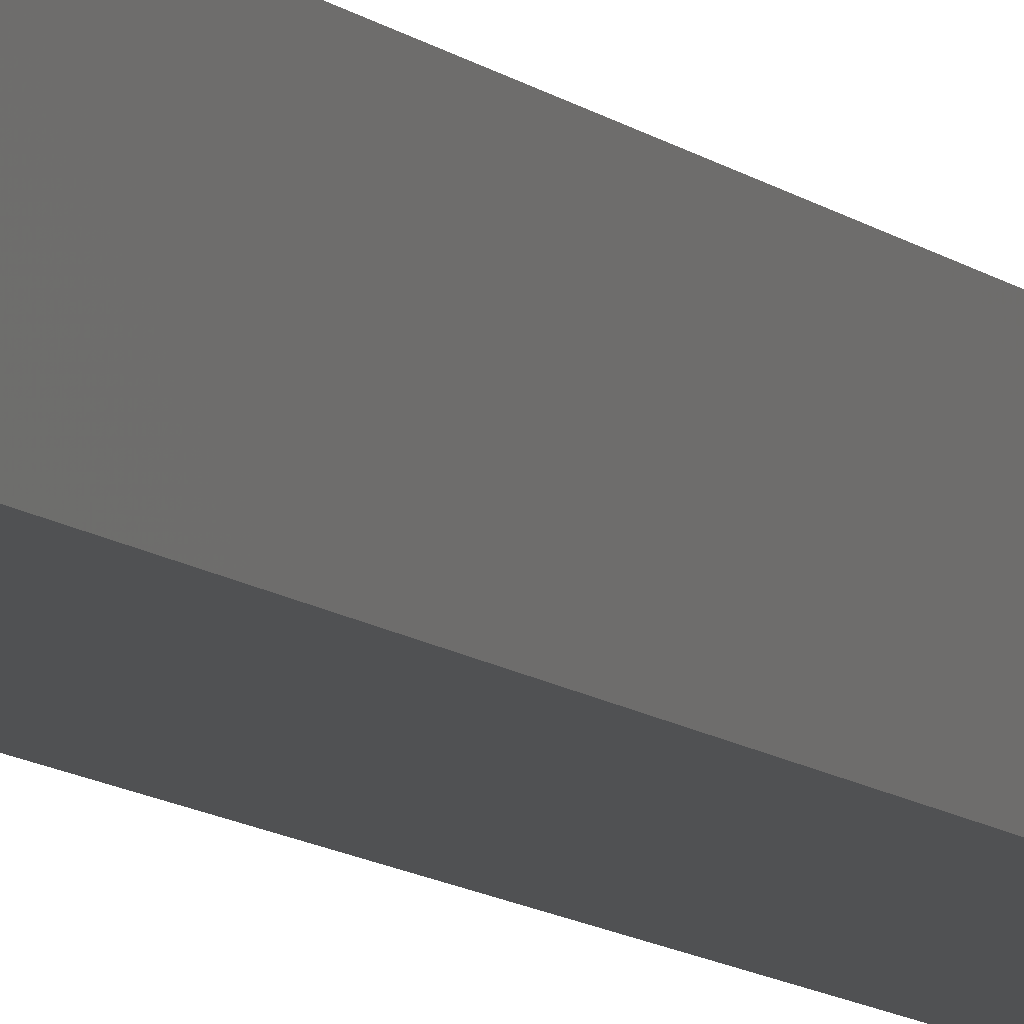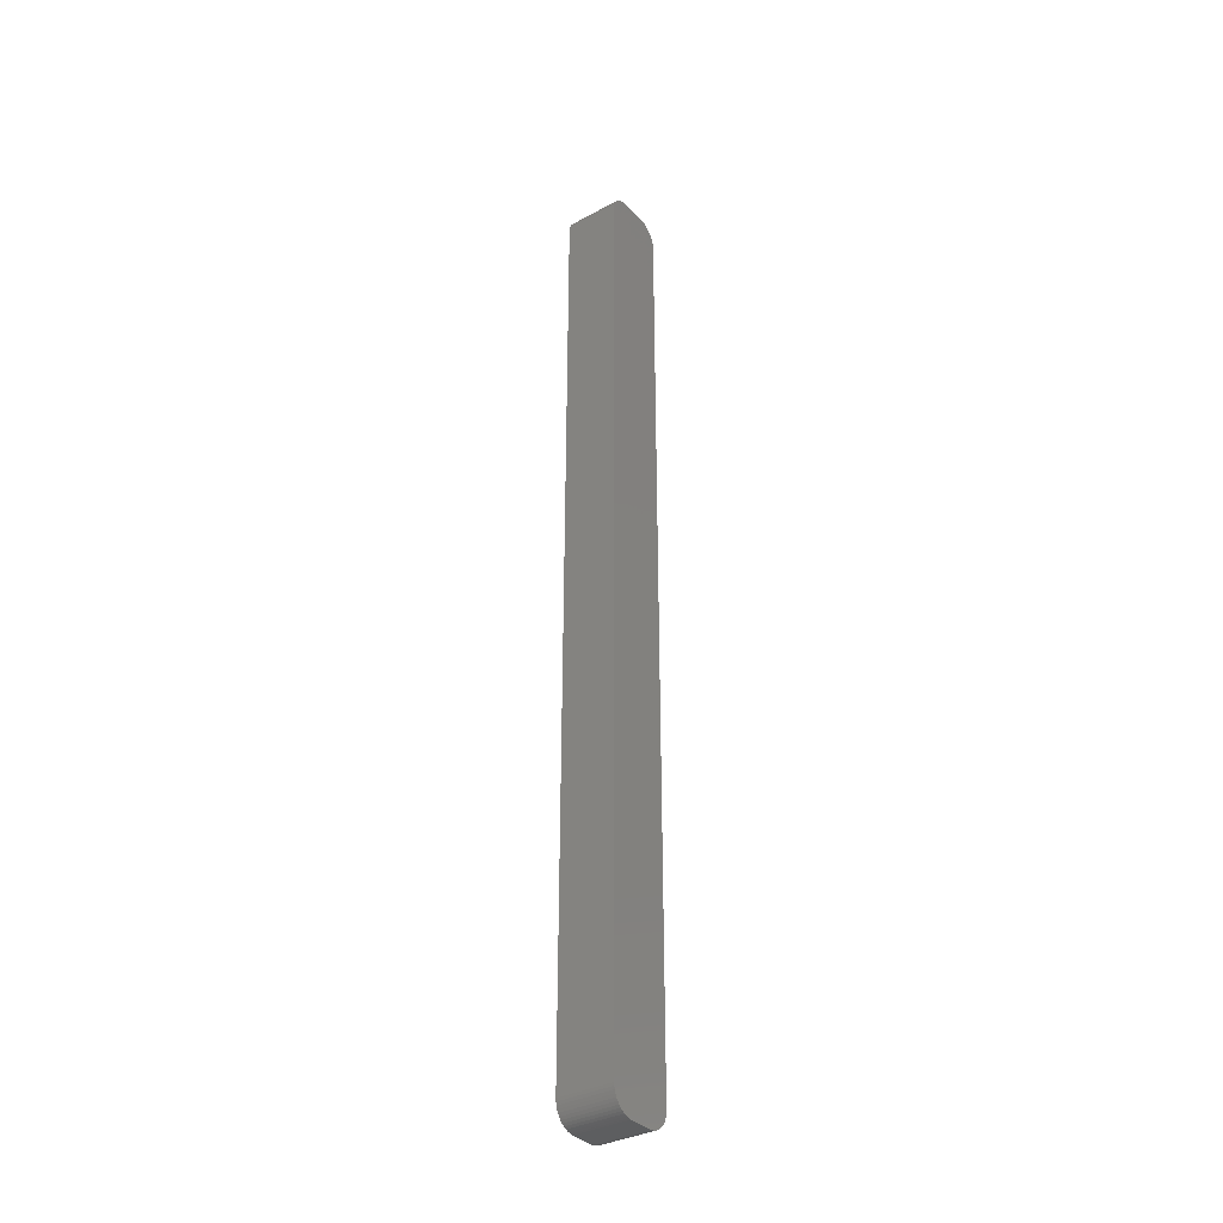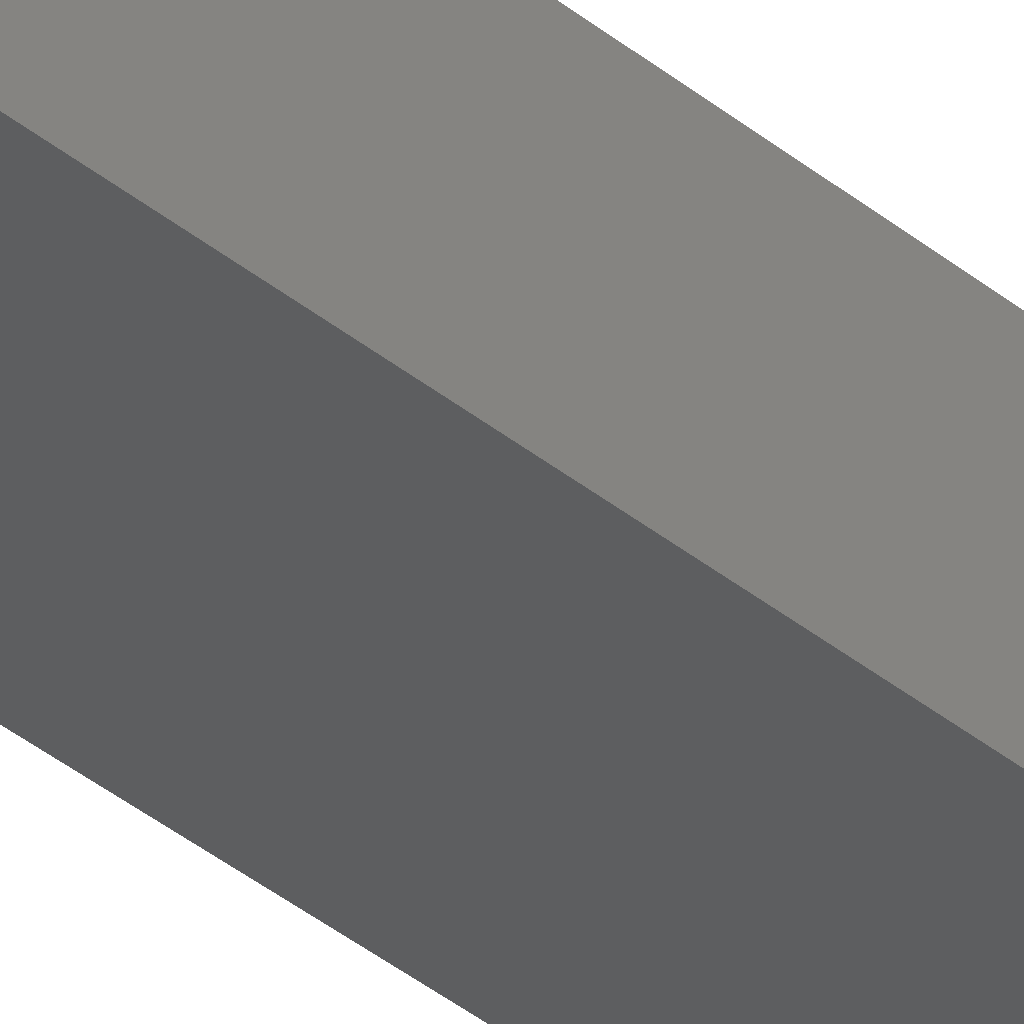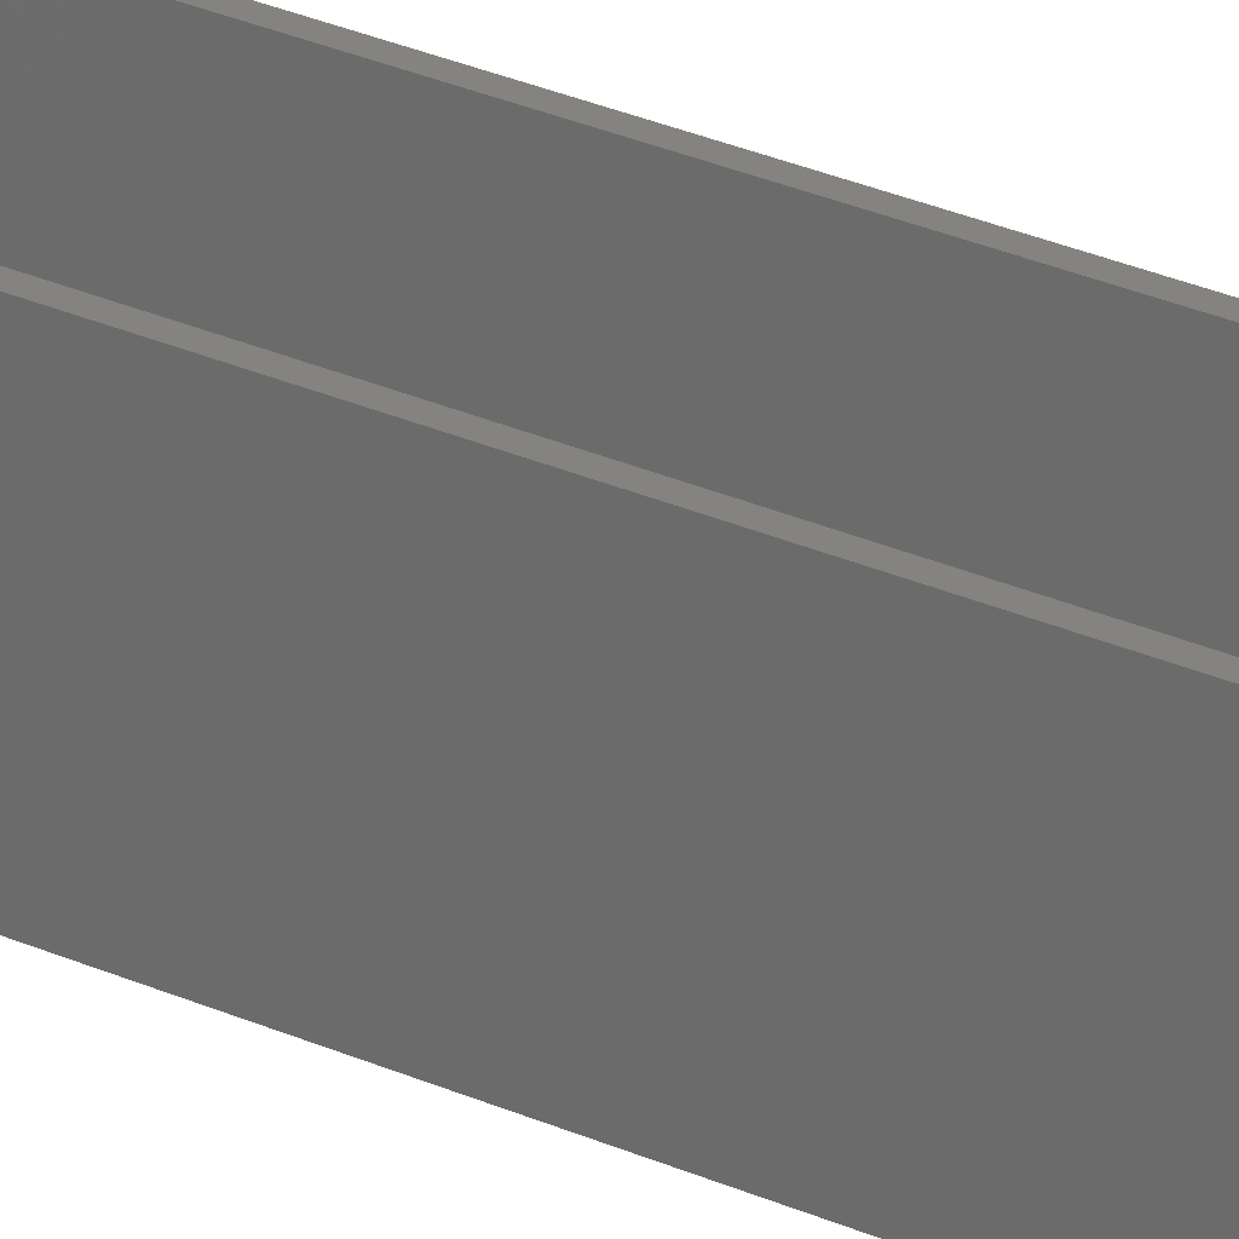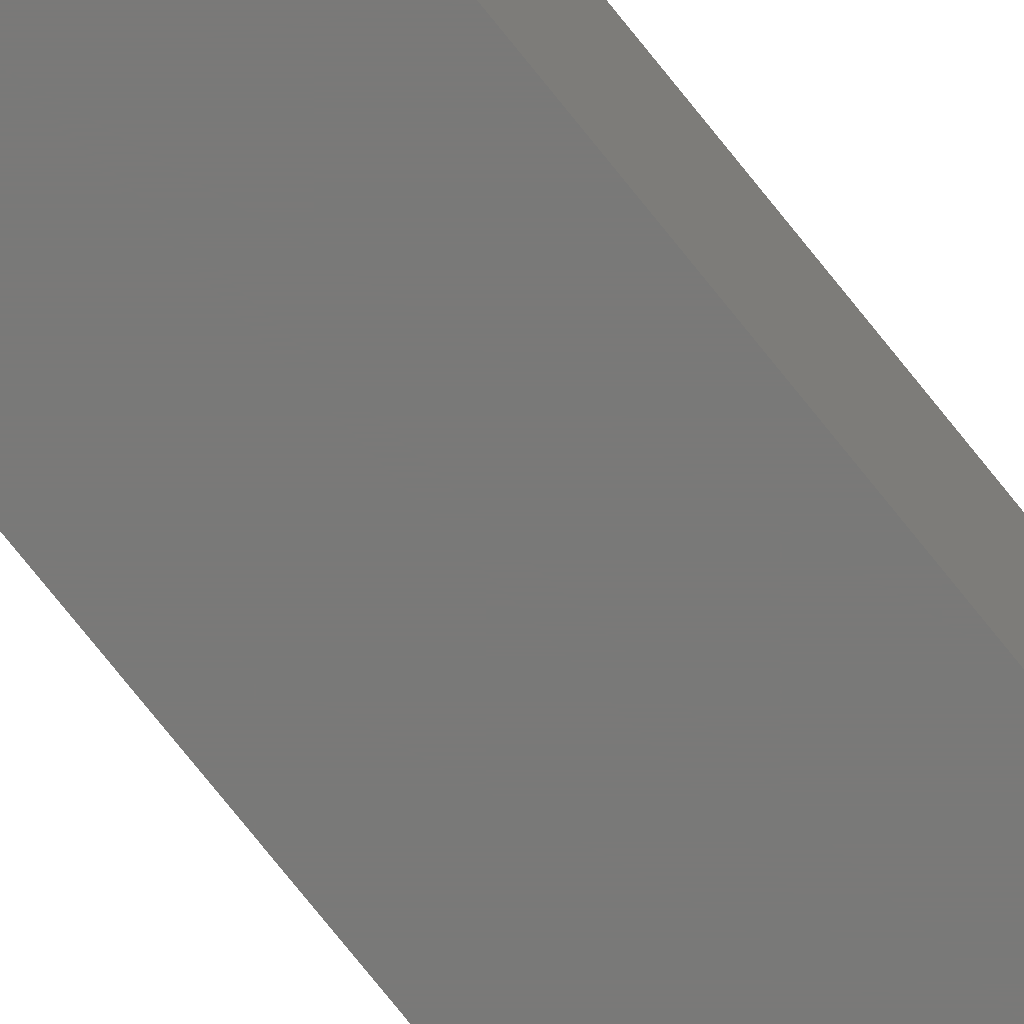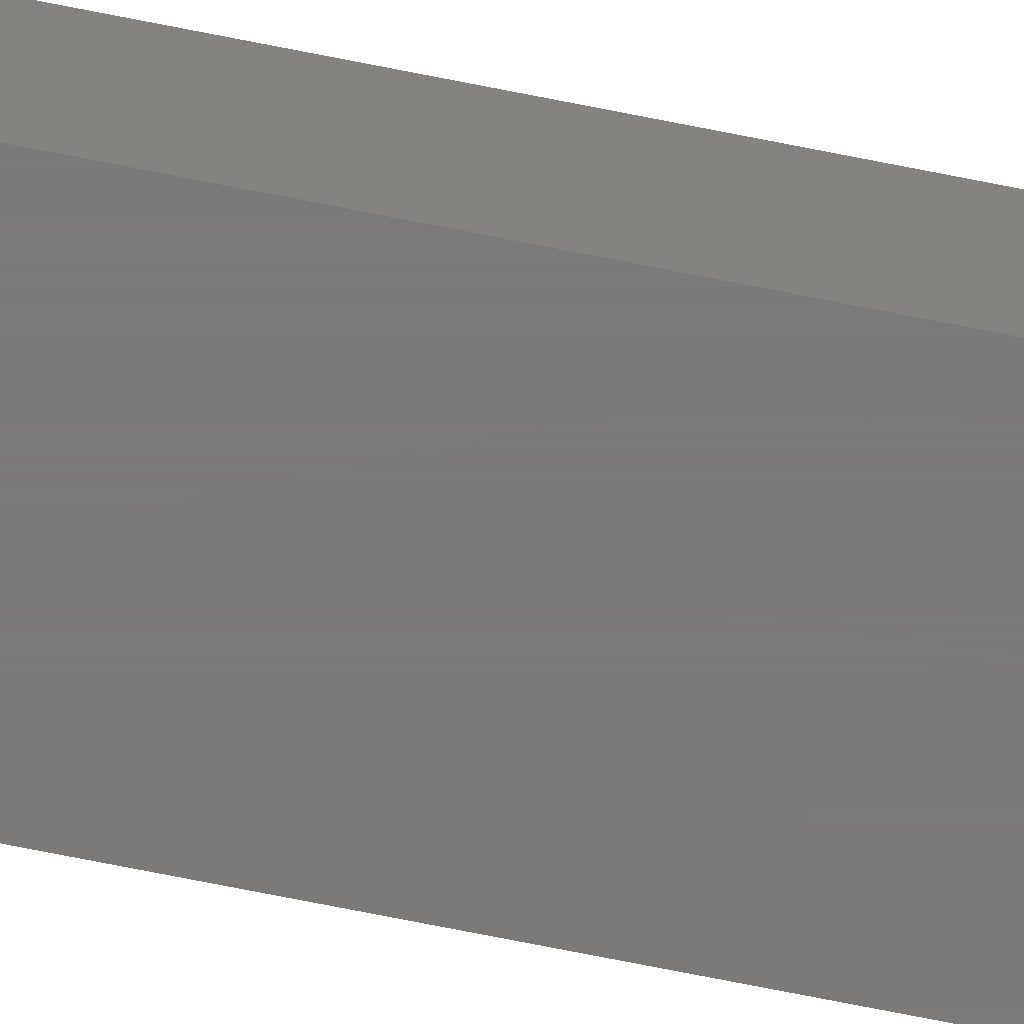
<metadata>
{"format":"stl","ext":"stl","renderer":"f3d","projection":"perspective","resolution":1024,"background":"white","views":[{"elev":-7.1,"azim":-160.5,"up":"+Z"},{"elev":-34.6,"azim":126.0,"up":"+Y"},{"elev":-34.7,"azim":-138.3,"up":"+Z"},{"elev":18.9,"azim":-45.1,"up":"+Z"},{"elev":-72.2,"azim":-141.9,"up":"+Z"},{"elev":-73.8,"azim":-101.2,"up":"+Z"}]}
</metadata>
<code>
# stl→obj: 208 verts, 412 faces
v 2.814 105 0
v -2.814 105 12
v 2.814 105 12
v -2.814 105 0
v 6.5 100 12
v 7.5 100 12
v 7.461 100.6 12
v 7.5 -100 12
v 6.468 100.5 12
v 7.343 101.2 12
v 6.5 -100 12
v 6.374 101 12
v 7.149 101.8 12
v 7.461 -100.6 12
v 6.219 101.5 12
v 6.882 102.4 12
v 6.468 -100.5 12
v 6.005 101.9 12
v 6.545 102.9 12
v 7.343 -101.2 12
v 6.374 -101 12
v 5.736 102.4 12
v 6.145 103.4 12
v 5.416 102.7 12
v 5.687 103.9 12
v 5.05 103.1 12
v 5.179 104.2 12
v 4.643 103.4 12
v 4.629 104.5 12
v 4.203 103.6 12
v 4.045 104.8 12
v 3.736 103.8 12
v 3.437 104.9 12
v 3.25 103.9 12
v 2.751 104 12
v -2.751 104 12
v -3.25 103.9 12
v -3.437 104.9 12
v -3.736 103.8 12
v -4.045 104.8 12
v -4.203 103.6 12
v -4.629 104.5 12
v -4.643 103.4 12
v -5.179 104.2 12
v -5.05 103.1 12
v -5.687 103.9 12
v -5.416 102.7 12
v -6.145 103.4 12
v -5.736 102.4 12
v -6.545 102.9 12
v -6.005 101.9 12
v -6.882 102.4 12
v -6.219 101.5 12
v -7.343 101.2 12
v -6.374 101 12
v -7.149 101.8 12
v 7.149 -101.8 12
v 6.219 -101.5 12
v 6.882 -102.4 12
v 6.005 -101.9 12
v 6.545 -102.9 12
v 5.736 -102.4 12
v 6.145 -103.4 12
v 5.416 -102.7 12
v 5.687 -103.9 12
v 5.05 -103.1 12
v 5.179 -104.2 12
v 4.643 -103.4 12
v 4.629 -104.5 12
v 4.203 -103.6 12
v 4.045 -104.8 12
v 3.736 -103.8 12
v 3.437 -104.9 12
v 3.25 -103.9 12
v 2.814 -105 12
v 2.751 -104 12
v -2.751 -104 12
v -2.814 -105 12
v -3.25 -103.9 12
v -3.437 -104.9 12
v -3.736 -103.8 12
v -4.045 -104.8 12
v -4.203 -103.6 12
v -4.629 -104.5 12
v -4.643 -103.4 12
v -5.179 -104.2 12
v -5.05 -103.1 12
v -5.687 -103.9 12
v -5.416 -102.7 12
v -6.145 -103.4 12
v -5.736 -102.4 12
v -6.545 -102.9 12
v -6.005 -101.9 12
v -6.882 -102.4 12
v -6.219 -101.5 12
v -7.149 -101.8 12
v -6.374 -101 12
v -7.343 -101.2 12
v -6.468 -100.5 12
v -7.461 -100.6 12
v -6.5 -100 12
v -6.5 100 12
v -7.5 100 12
v -6.468 100.5 12
v -7.5 -100 12
v -7.461 100.6 12
v 7.149 101.8 0
v 7.343 101.2 0
v 4.629 -104.5 0
v 5.179 -104.2 0
v -7.461 100.6 0
v -7.343 101.2 0
v -7.461 -100.6 0
v -7.5 -100 0
v -4.045 104.8 0
v -4.629 104.5 0
v 4.045 104.8 0
v 3.437 104.9 0
v -7.5 100 0
v -5.687 103.9 0
v -6.145 103.4 0
v -5.179 104.2 0
v 4.629 104.5 0
v 5.179 104.2 0
v 7.461 100.6 0
v 6.145 103.4 0
v 6.545 102.9 0
v 7.5 100 0
v 7.5 -100 0
v -4.629 -104.5 0
v -4.045 -104.8 0
v 2.814 -105 0
v 7.461 -100.6 0
v 7.343 -101.2 0
v 7.149 -101.8 0
v 6.882 -102.4 0
v 6.545 -102.9 0
v 6.145 -103.4 0
v 5.687 -103.9 0
v 6.882 102.4 0
v 4.045 -104.8 0
v 5.687 103.9 0
v 3.437 -104.9 0
v -2.814 -105 0
v -3.437 -104.9 0
v -3.437 104.9 0
v -5.179 -104.2 0
v -5.687 -103.9 0
v -6.145 -103.4 0
v -6.545 -102.9 0
v -6.882 -102.4 0
v -7.149 -101.8 0
v -6.545 102.9 0
v -7.343 -101.2 0
v -6.882 102.4 0
v -7.149 101.8 0
v 2.751 104 2
v 3.25 103.9 2
v 6.219 -101.5 2
v 6.374 -101 2
v 6.5 100 2
v 6.468 100.5 2
v -4.643 103.4 2
v -4.203 103.6 2
v -6.5 100 2
v 6.5 -100 2
v 6.374 101 2
v -6.5 -100 2
v 6.219 101.5 2
v 2.751 -104 2
v 6.005 101.9 2
v 6.468 -100.5 2
v 5.736 102.4 2
v 5.416 102.7 2
v 5.05 103.1 2
v 6.005 -101.9 2
v 4.643 103.4 2
v 5.736 -102.4 2
v 4.203 103.6 2
v 5.416 -102.7 2
v 3.736 103.8 2
v 5.05 -103.1 2
v 4.643 -103.4 2
v 4.203 -103.6 2
v -2.751 104 2
v 3.736 -103.8 2
v -3.25 103.9 2
v 3.25 -103.9 2
v -3.736 103.8 2
v -2.751 -104 2
v -3.25 -103.9 2
v -3.736 -103.8 2
v -5.05 103.1 2
v -4.203 -103.6 2
v -5.416 102.7 2
v -4.643 -103.4 2
v -5.736 102.4 2
v -5.05 -103.1 2
v -6.005 101.9 2
v -5.416 -102.7 2
v -6.219 101.5 2
v -5.736 -102.4 2
v -6.374 101 2
v -6.005 -101.9 2
v -6.468 100.5 2
v -6.219 -101.5 2
v -6.374 -101 2
v -6.468 -100.5 2
f 1 2 3
f 2 1 4
f 5 6 7
f 6 5 8
f 9 7 10
f 11 8 5
f 12 10 13
f 8 11 14
f 15 13 16
f 17 14 11
f 18 16 19
f 14 17 20
f 21 20 17
f 7 9 5
f 10 12 9
f 13 15 12
f 22 19 23
f 16 18 15
f 19 22 18
f 24 23 25
f 23 24 22
f 26 25 27
f 25 26 24
f 27 28 26
f 29 28 27
f 29 30 28
f 31 30 29
f 31 32 30
f 33 32 31
f 33 34 32
f 3 34 33
f 3 35 34
f 3 36 35
f 2 36 3
f 2 37 36
f 38 37 2
f 38 39 37
f 40 39 38
f 40 41 39
f 42 41 40
f 42 43 41
f 44 43 42
f 43 44 45
f 46 45 44
f 45 46 47
f 48 47 46
f 47 48 49
f 50 49 48
f 49 50 51
f 52 51 50
f 51 52 53
f 54 55 56
f 53 56 55
f 56 53 52
f 20 21 57
f 58 57 21
f 57 58 59
f 60 59 58
f 59 60 61
f 62 61 60
f 61 62 63
f 64 63 62
f 63 64 65
f 66 65 64
f 65 66 67
f 68 67 66
f 68 69 67
f 70 69 68
f 70 71 69
f 72 71 70
f 72 73 71
f 74 73 72
f 74 75 73
f 76 75 74
f 77 75 76
f 77 78 75
f 79 78 77
f 79 80 78
f 81 80 79
f 81 82 80
f 83 82 81
f 83 84 82
f 85 84 83
f 86 85 87
f 85 86 84
f 88 87 89
f 87 88 86
f 90 89 91
f 92 91 93
f 89 90 88
f 94 93 95
f 96 95 97
f 98 97 99
f 91 92 90
f 100 99 101
f 102 103 101
f 55 54 104
f 105 101 103
f 106 104 54
f 100 101 105
f 104 106 102
f 93 94 92
f 102 106 103
f 95 96 94
f 97 98 96
f 99 100 98
f 10 107 13
f 107 10 108
f 109 67 69
f 67 109 110
f 111 54 112
f 54 111 106
f 113 105 114
f 105 113 100
f 115 42 40
f 42 115 116
f 117 33 31
f 33 117 118
f 118 3 33
f 3 118 1
f 119 106 111
f 106 119 103
f 120 48 46
f 48 120 121
f 116 44 42
f 44 116 122
f 123 31 29
f 31 123 117
f 124 29 27
f 29 124 123
f 7 108 10
f 108 7 125
f 19 126 23
f 126 19 127
f 8 128 6
f 128 8 129
f 130 82 84
f 82 130 131
f 114 103 119
f 103 114 105
f 132 129 133
f 129 114 128
f 132 133 134
f 119 128 114
f 132 134 135
f 1 128 119
f 132 135 136
f 128 1 125
f 132 136 137
f 125 1 108
f 132 137 138
f 108 1 107
f 132 138 139
f 107 1 140
f 132 139 110
f 140 1 127
f 132 110 109
f 127 1 126
f 132 109 141
f 126 1 142
f 132 141 143
f 142 1 124
f 129 132 114
f 124 1 123
f 114 132 144
f 123 1 117
f 114 144 145
f 117 1 118
f 114 145 131
f 1 119 4
f 114 131 130
f 4 119 146
f 114 130 147
f 146 119 115
f 114 147 148
f 115 119 116
f 114 148 149
f 116 119 122
f 114 149 150
f 122 119 120
f 114 150 151
f 120 119 121
f 114 151 152
f 121 119 153
f 114 152 154
f 153 119 155
f 114 154 113
f 155 119 156
f 156 119 112
f 112 119 111
f 146 40 38
f 40 146 115
f 4 38 2
f 38 4 146
f 6 125 7
f 125 6 128
f 16 127 19
f 127 16 140
f 13 140 16
f 140 13 107
f 144 75 78
f 75 144 132
f 20 133 14
f 133 20 134
f 149 92 150
f 92 149 90
f 153 48 121
f 48 153 50
f 126 25 23
f 25 126 142
f 142 27 25
f 27 142 124
f 131 80 82
f 80 131 145
f 145 78 80
f 78 145 144
f 132 73 75
f 73 132 143
f 141 69 71
f 69 141 109
f 143 71 73
f 71 143 141
f 139 63 65
f 63 139 138
f 63 137 61
f 137 63 138
f 61 136 59
f 136 61 137
f 57 134 20
f 134 57 135
f 14 129 8
f 129 14 133
f 148 86 88
f 86 148 147
f 154 100 113
f 100 154 98
f 156 52 155
f 52 156 56
f 110 65 67
f 65 110 139
f 149 88 90
f 88 149 148
f 150 94 151
f 94 150 92
f 152 98 154
f 98 152 96
f 151 96 152
f 96 151 94
f 122 46 44
f 46 122 120
f 112 56 156
f 56 112 54
f 155 50 153
f 50 155 52
f 59 135 57
f 135 59 136
f 147 84 86
f 84 147 130
f 157 34 35
f 34 157 158
f 159 21 160
f 21 159 58
f 161 9 162
f 9 161 5
f 163 41 43
f 41 163 164
f 157 161 162
f 161 165 166
f 157 162 167
f 168 166 165
f 157 167 169
f 170 166 168
f 157 169 171
f 166 170 172
f 157 171 173
f 172 170 160
f 157 173 174
f 160 170 159
f 157 174 175
f 159 170 176
f 157 175 177
f 176 170 178
f 157 177 179
f 178 170 180
f 157 179 181
f 180 170 182
f 157 181 158
f 182 170 183
f 161 157 165
f 183 170 184
f 165 157 185
f 184 170 186
f 165 185 187
f 186 170 188
f 165 187 189
f 170 168 190
f 165 189 164
f 190 168 191
f 165 164 163
f 191 168 192
f 165 163 193
f 192 168 194
f 165 193 195
f 194 168 196
f 165 195 197
f 196 168 198
f 165 197 199
f 198 168 200
f 165 199 201
f 200 168 202
f 165 201 203
f 202 168 204
f 165 203 205
f 204 168 206
f 206 168 207
f 207 168 208
f 185 35 36
f 35 185 157
f 164 39 41
f 39 164 189
f 51 197 49
f 197 51 199
f 55 201 53
f 201 55 203
f 166 5 161
f 5 166 11
f 193 43 45
f 43 193 163
f 195 45 47
f 45 195 193
f 49 195 47
f 195 49 197
f 181 30 32
f 30 181 179
f 179 28 30
f 28 179 177
f 173 24 174
f 24 173 22
f 176 58 159
f 58 176 60
f 99 168 101
f 168 99 208
f 101 165 102
f 165 101 168
f 102 205 104
f 205 102 165
f 189 37 39
f 37 189 187
f 187 36 37
f 36 187 185
f 158 32 34
f 32 158 181
f 167 15 169
f 15 167 12
f 169 18 171
f 18 169 15
f 184 72 70
f 72 184 186
f 89 202 91
f 202 89 200
f 104 203 55
f 203 104 205
f 162 12 167
f 12 162 9
f 171 22 173
f 22 171 18
f 170 77 76
f 77 170 190
f 190 79 77
f 79 190 191
f 191 81 79
f 81 191 192
f 53 199 51
f 199 53 201
f 177 26 28
f 26 177 175
f 175 24 26
f 24 175 174
f 160 17 172
f 17 160 21
f 178 60 176
f 60 178 62
f 188 76 74
f 76 188 170
f 186 74 72
f 74 186 188
f 180 62 178
f 62 180 64
f 97 208 99
f 208 97 207
f 194 85 83
f 85 194 196
f 192 83 81
f 83 192 194
f 172 11 166
f 11 172 17
f 93 206 95
f 206 93 204
f 91 204 93
f 204 91 202
f 95 207 97
f 207 95 206
f 198 89 87
f 89 198 200
f 183 70 68
f 70 183 184
f 182 68 66
f 68 182 183
f 196 87 85
f 87 196 198
f 180 66 64
f 66 180 182

</code>
